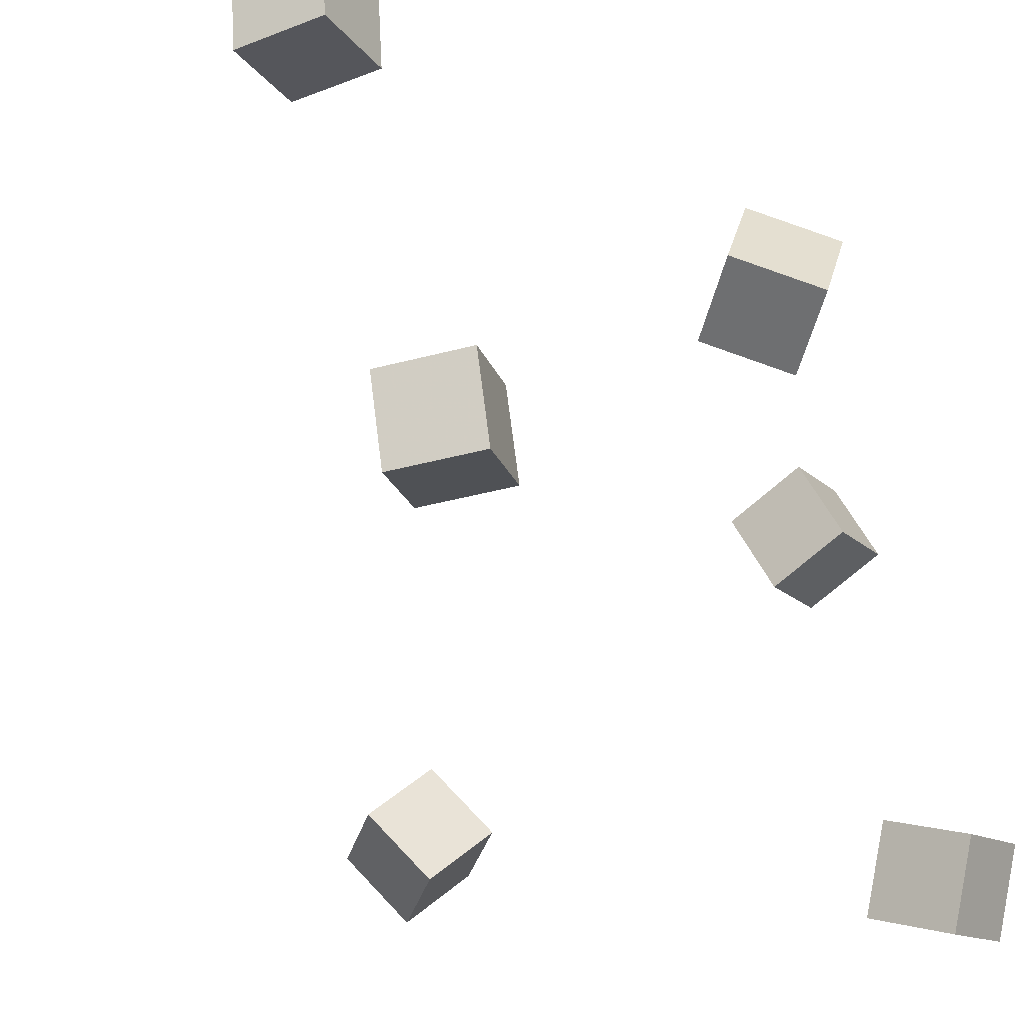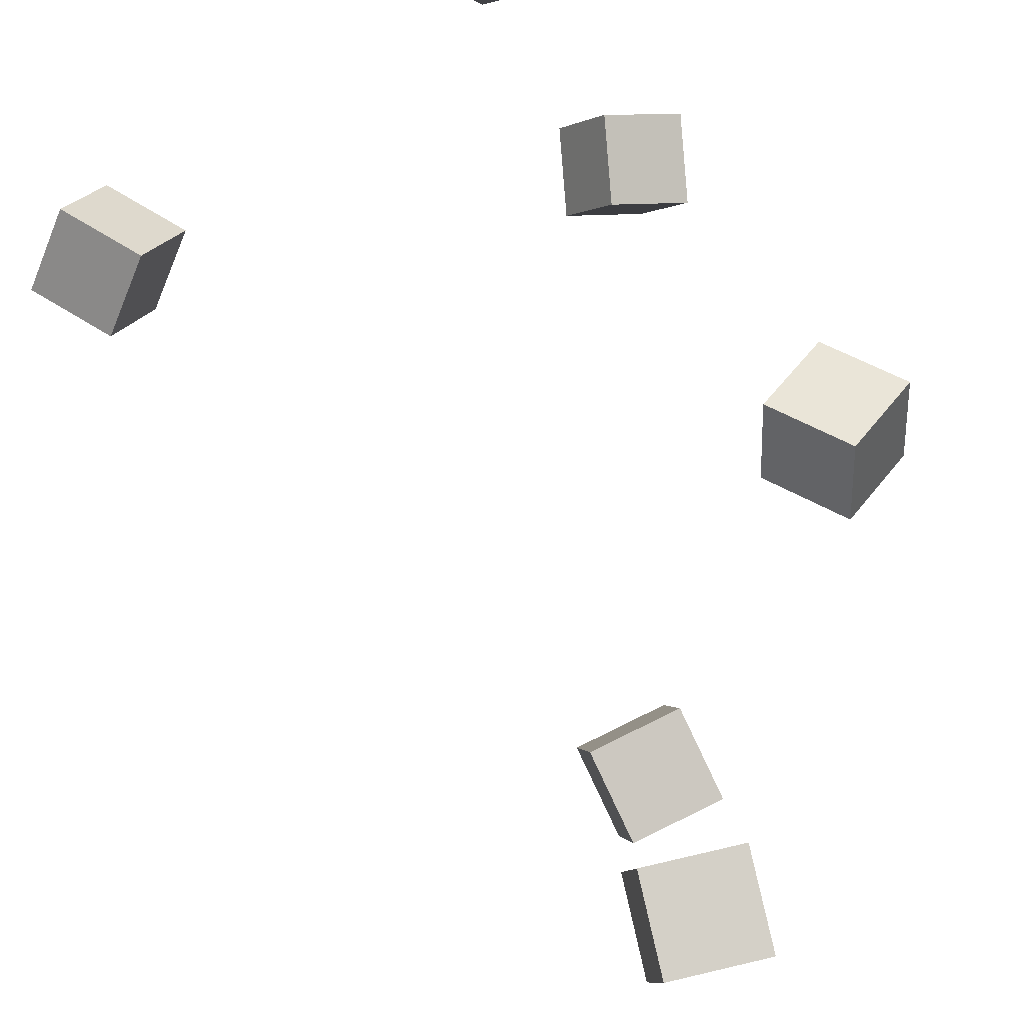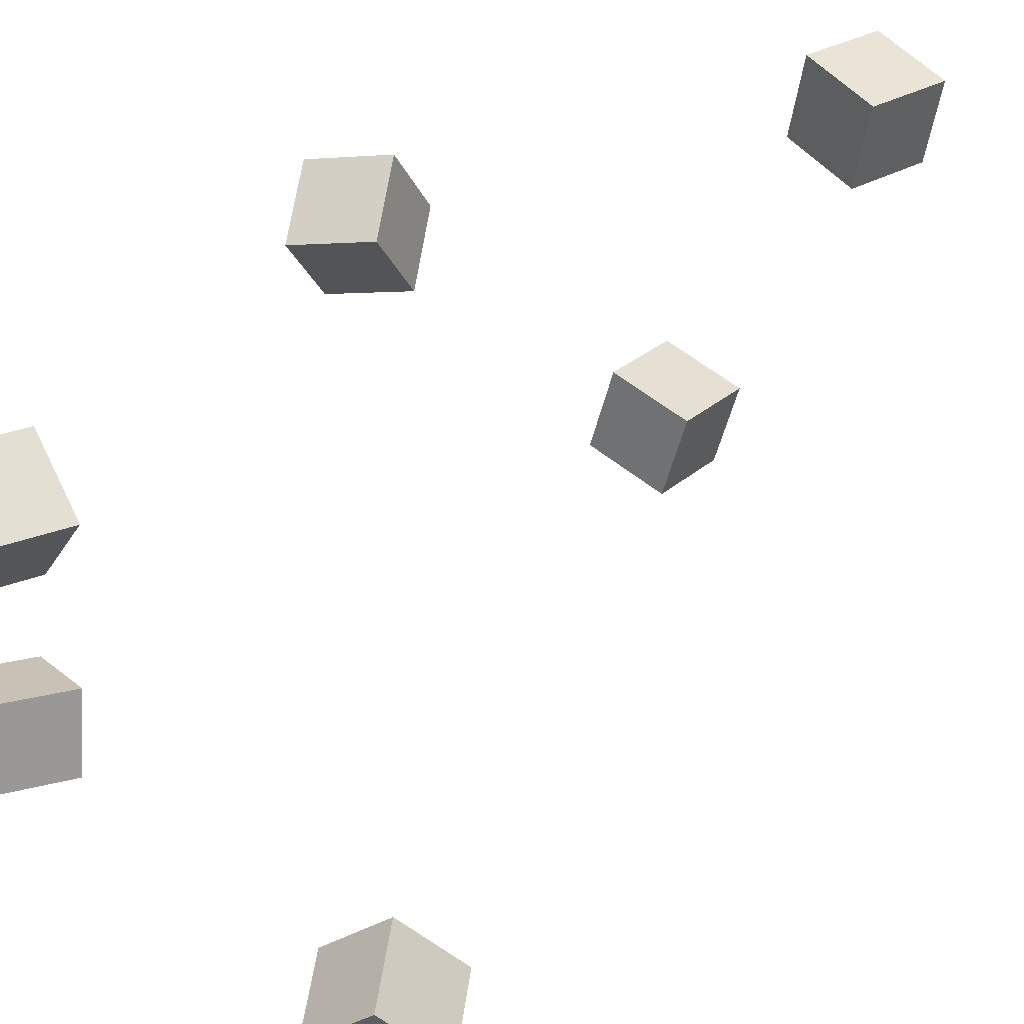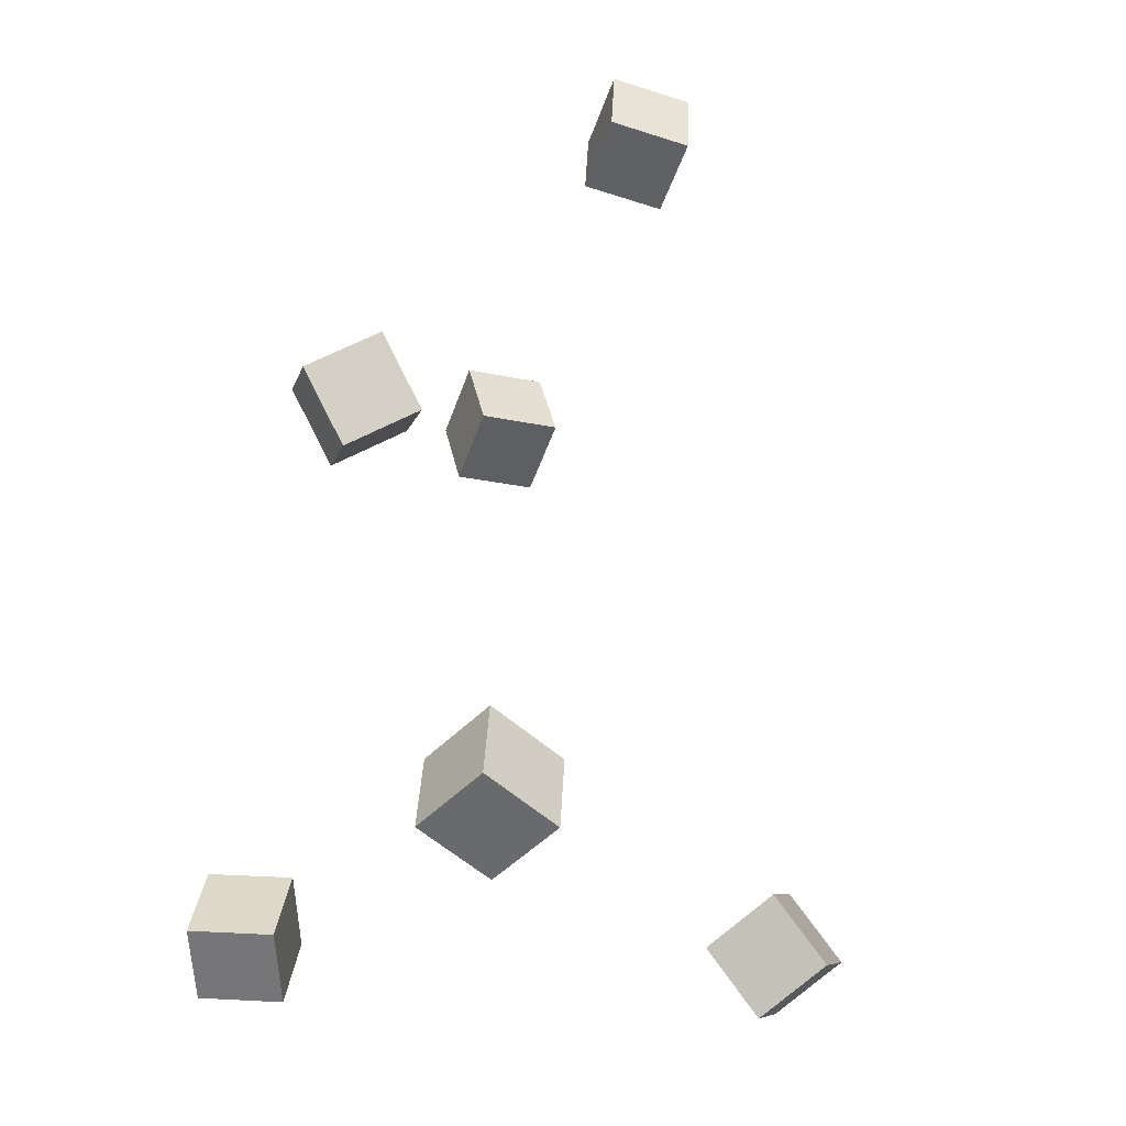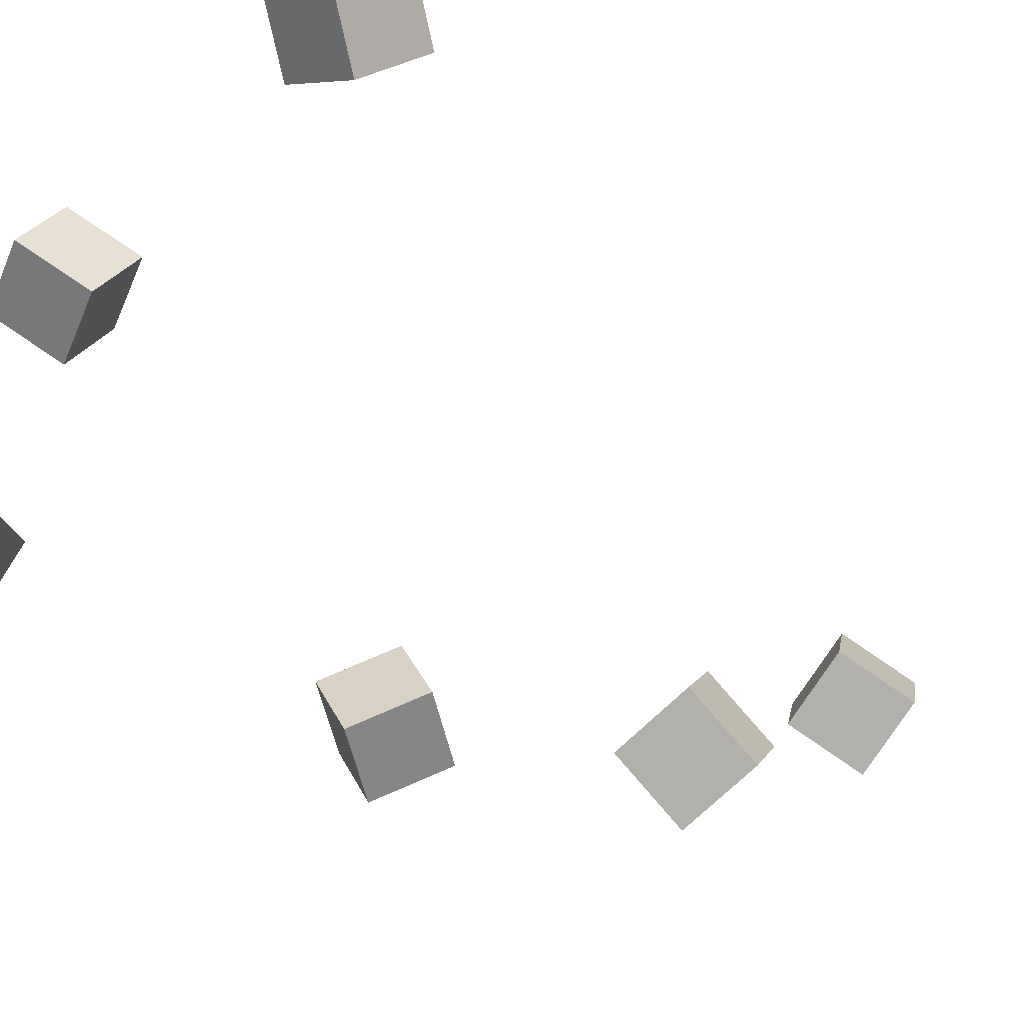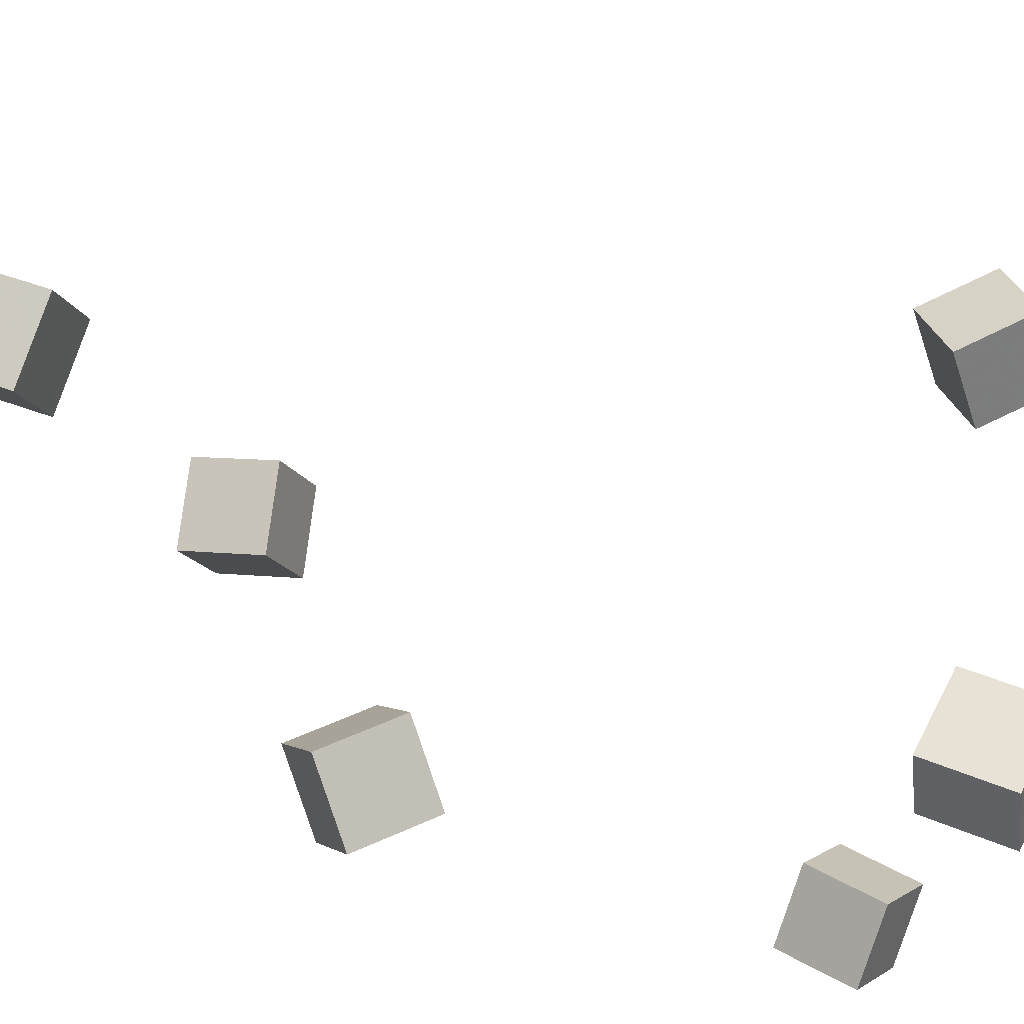
<metadata>
{"format":"obj","ext":"obj","renderer":"f3d","projection":"perspective","resolution":1024,"background":"white","views":[{"elev":-38.2,"azim":-157.9,"up":"+Z"},{"elev":70.3,"azim":159.4,"up":"+Z"},{"elev":51.8,"azim":46.1,"up":"+Z"},{"elev":-33.6,"azim":-20.5,"up":"+Y"},{"elev":-72.0,"azim":50.3,"up":"+Z"},{"elev":79.1,"azim":-77.2,"up":"+Z"}]}
</metadata>
<code>
v -0.09915 -0.4221 0.14
v -0.06986 -0.4056 0.2071
v -0.08719 -0.3516 0.1175
v -0.05791 -0.3352 0.1845
v -0.03081 -0.4417 0.115
v -0.001531 -0.4252 0.182
v -0.01886 -0.3712 0.09244
v 0.01042 -0.3547 0.1595
f 1.0 7.0 5.0
f 1.0 3.0 7.0
f 1.0 4.0 3.0
f 1.0 2.0 4.0
f 3.0 8.0 7.0
f 3.0 4.0 8.0
f 5.0 7.0 8.0
f 5.0 8.0 6.0
f 1.0 5.0 6.0
f 1.0 6.0 2.0
f 2.0 6.0 8.0
f 2.0 8.0 4.0
v 0.3244 -0.3922 -0.147
v 0.2824 -0.4238 -0.09355
v 0.2782 -0.3332 -0.1485
v 0.2361 -0.3648 -0.09507
v 0.3659 -0.3584 -0.09432
v 0.3238 -0.39 -0.04091
v 0.3196 -0.2994 -0.09584
v 0.2775 -0.331 -0.04243
f 9.0 15.0 13.0
f 9.0 11.0 15.0
f 9.0 12.0 11.0
f 9.0 10.0 12.0
f 11.0 16.0 15.0
f 11.0 12.0 16.0
f 13.0 15.0 16.0
f 13.0 16.0 14.0
f 9.0 13.0 14.0
f 9.0 14.0 10.0
f 10.0 14.0 16.0
f 10.0 16.0 12.0
v -0.1677 -0.4037 -0.2648
v -0.1947 -0.3724 -0.2018
v -0.1487 -0.3358 -0.2904
v -0.1757 -0.3044 -0.2275
v -0.1003 -0.4104 -0.2325
v -0.1273 -0.3791 -0.1695
v -0.08122 -0.3425 -0.2581
v -0.1082 -0.3112 -0.1952
f 17.0 23.0 21.0
f 17.0 19.0 23.0
f 17.0 20.0 19.0
f 17.0 18.0 20.0
f 19.0 24.0 23.0
f 19.0 20.0 24.0
f 21.0 23.0 24.0
f 21.0 24.0 22.0
f 17.0 21.0 22.0
f 17.0 22.0 18.0
f 18.0 22.0 24.0
f 18.0 24.0 20.0
v 0.01729 0.1171 -0.1494
v 0.01764 0.141 -0.07872
v 0.009454 0.1873 -0.173
v 0.009803 0.2112 -0.1024
v 0.09133 0.1245 -0.1522
v 0.09168 0.1483 -0.08156
v 0.08349 0.1946 -0.1759
v 0.08384 0.2185 -0.1052
f 25.0 31.0 29.0
f 25.0 27.0 31.0
f 25.0 28.0 27.0
f 25.0 26.0 28.0
f 27.0 32.0 31.0
f 27.0 28.0 32.0
f 29.0 31.0 32.0
f 29.0 32.0 30.0
f 25.0 29.0 30.0
f 25.0 30.0 26.0
f 26.0 30.0 32.0
f 26.0 32.0 28.0
v 0.05151 0.2858 0.105
v 0.04955 0.3012 0.1772
v 0.06074 0.3573 0.09008
v 0.05877 0.3726 0.1623
v 0.1247 0.2772 0.1088
v 0.1227 0.2925 0.1811
v 0.1339 0.3486 0.09391
v 0.132 0.364 0.1661
f 33.0 39.0 37.0
f 33.0 35.0 39.0
f 33.0 36.0 35.0
f 33.0 34.0 36.0
f 35.0 40.0 39.0
f 35.0 36.0 40.0
f 37.0 39.0 40.0
f 37.0 40.0 38.0
f 33.0 37.0 38.0
f 33.0 38.0 34.0
f 34.0 38.0 40.0
f 34.0 40.0 36.0
v -0.1537 -0.04129 0.06951
v -0.09285 -0.003039 0.09163
v -0.1972 0.01683 0.08858
v -0.1363 0.05508 0.1107
v -0.1462 -0.0129 -3.585e-05
v -0.0854 0.02535 0.02209
v -0.1897 0.04523 0.01904
v -0.1289 0.08348 0.04116
f 41.0 47.0 45.0
f 41.0 43.0 47.0
f 41.0 44.0 43.0
f 41.0 42.0 44.0
f 43.0 48.0 47.0
f 43.0 44.0 48.0
f 45.0 47.0 48.0
f 45.0 48.0 46.0
f 41.0 45.0 46.0
f 41.0 46.0 42.0
f 42.0 46.0 48.0
f 42.0 48.0 44.0

</code>
